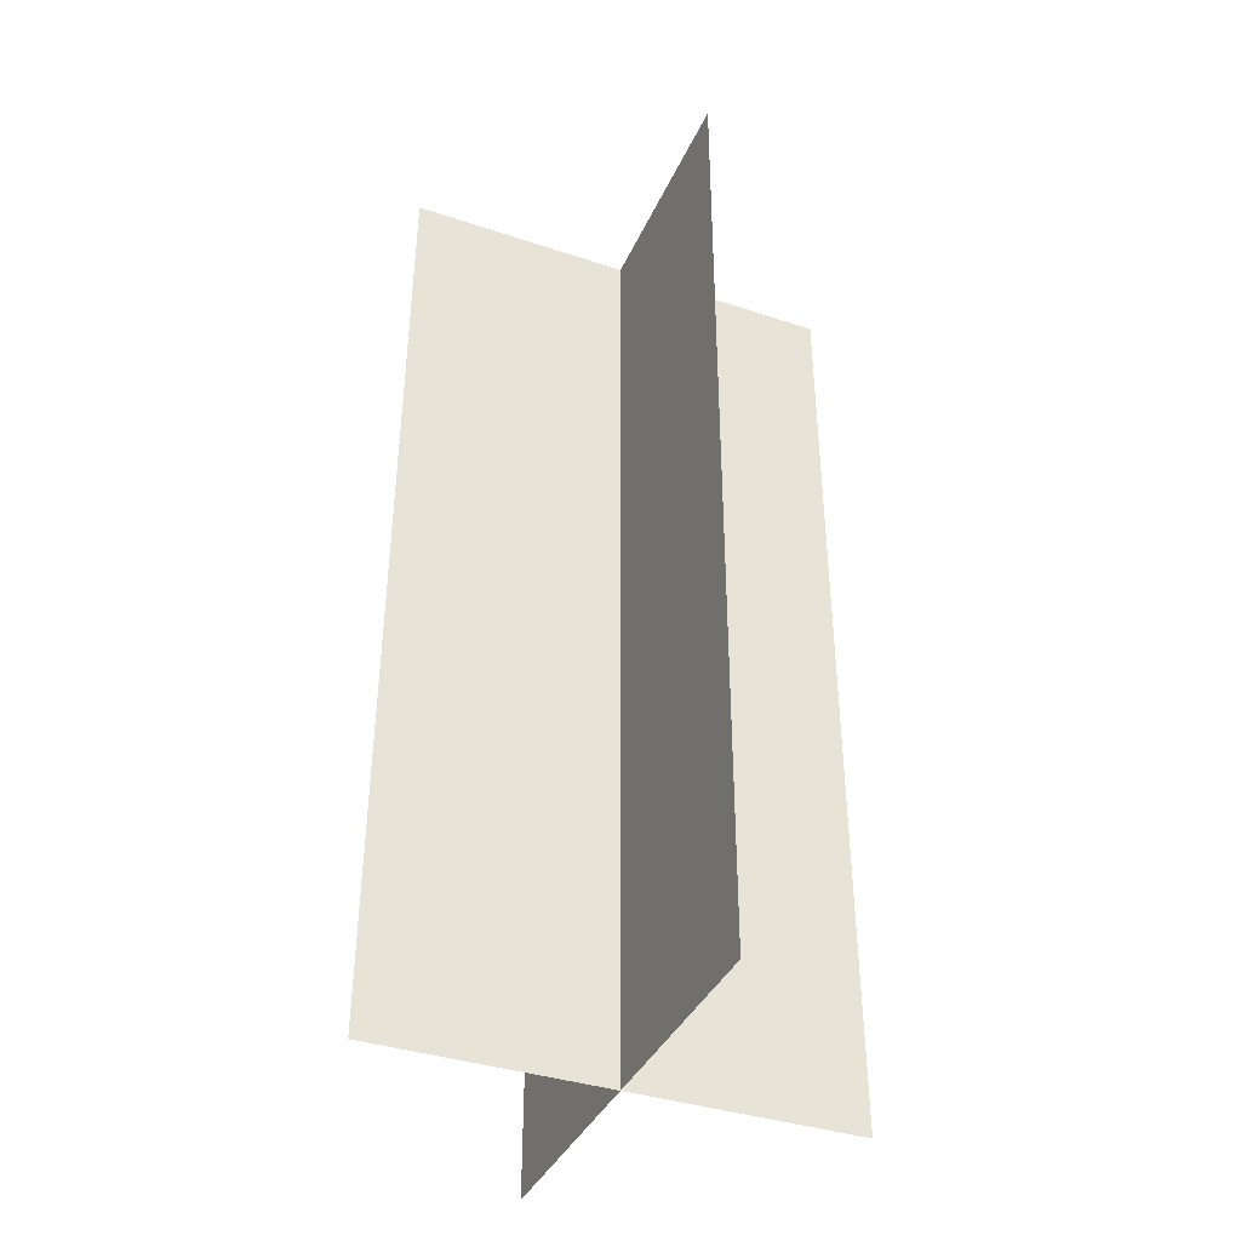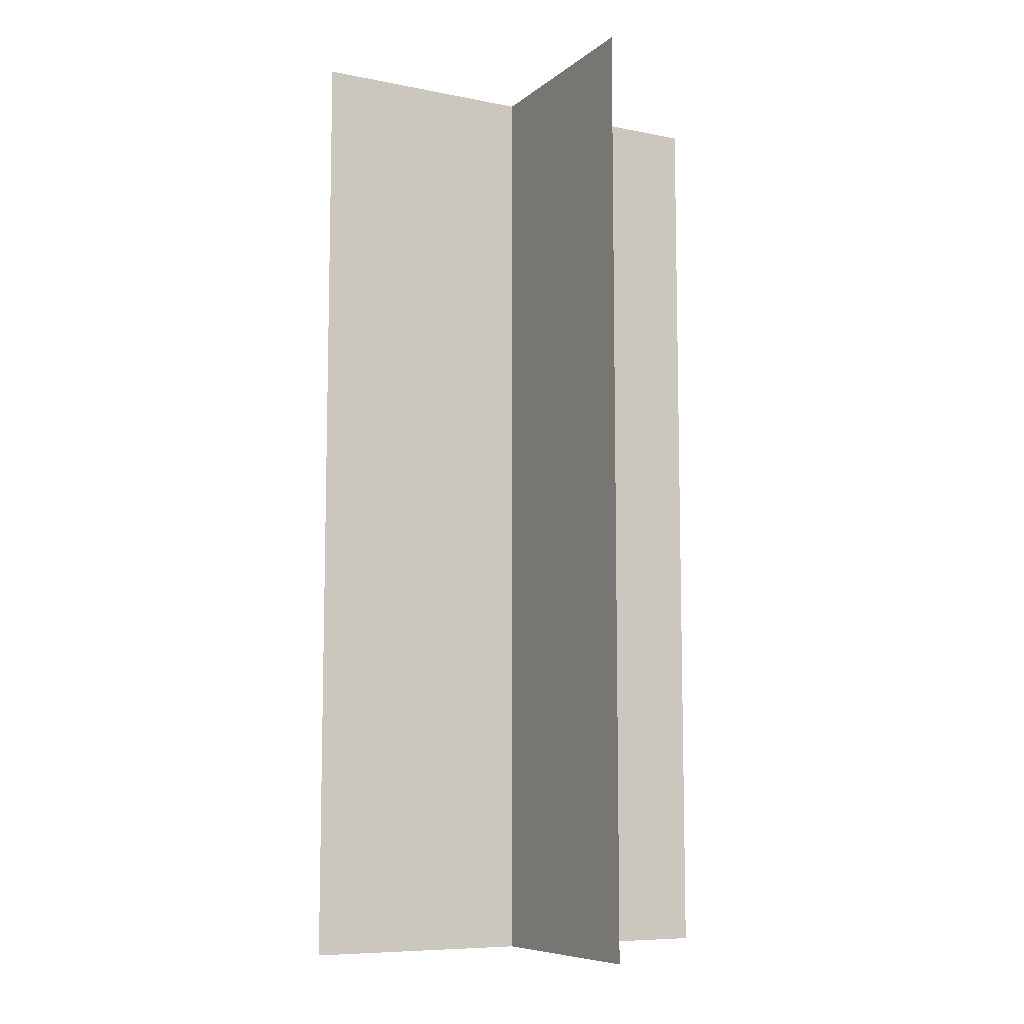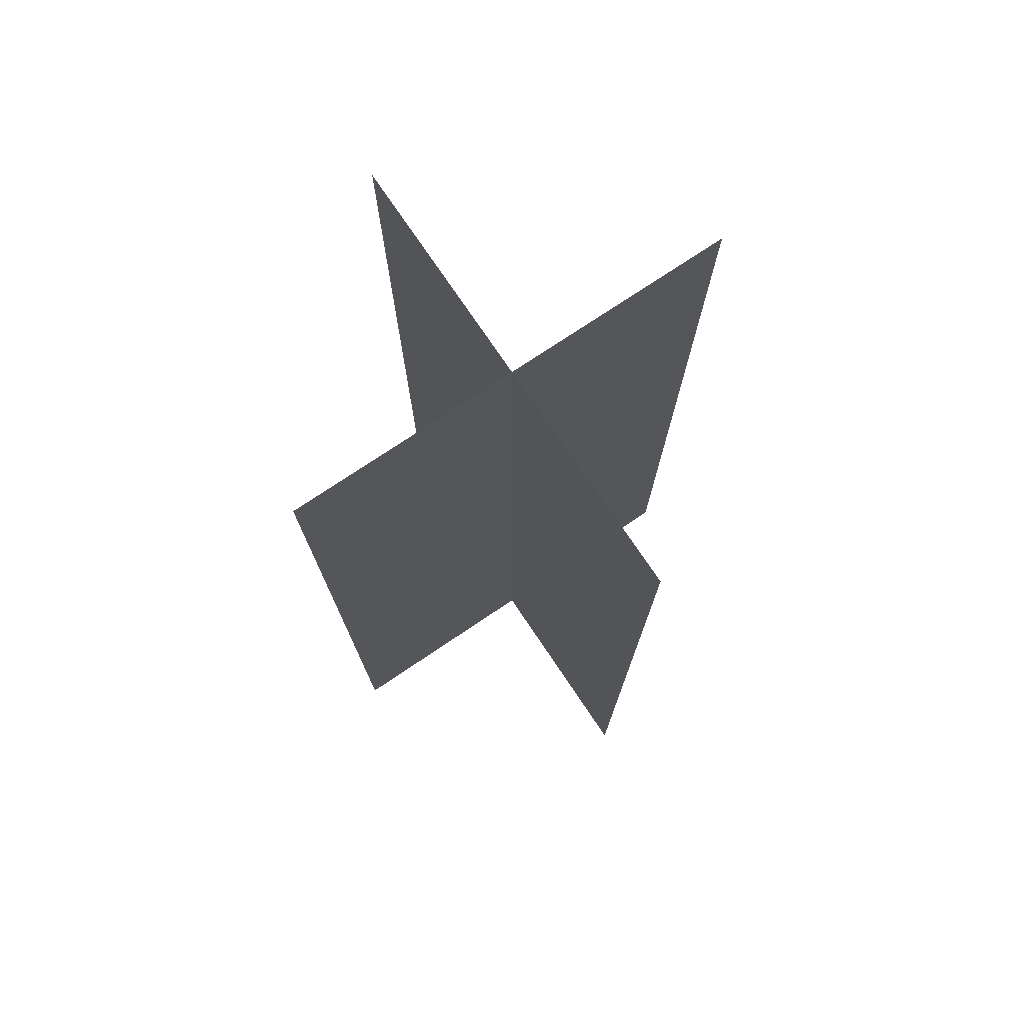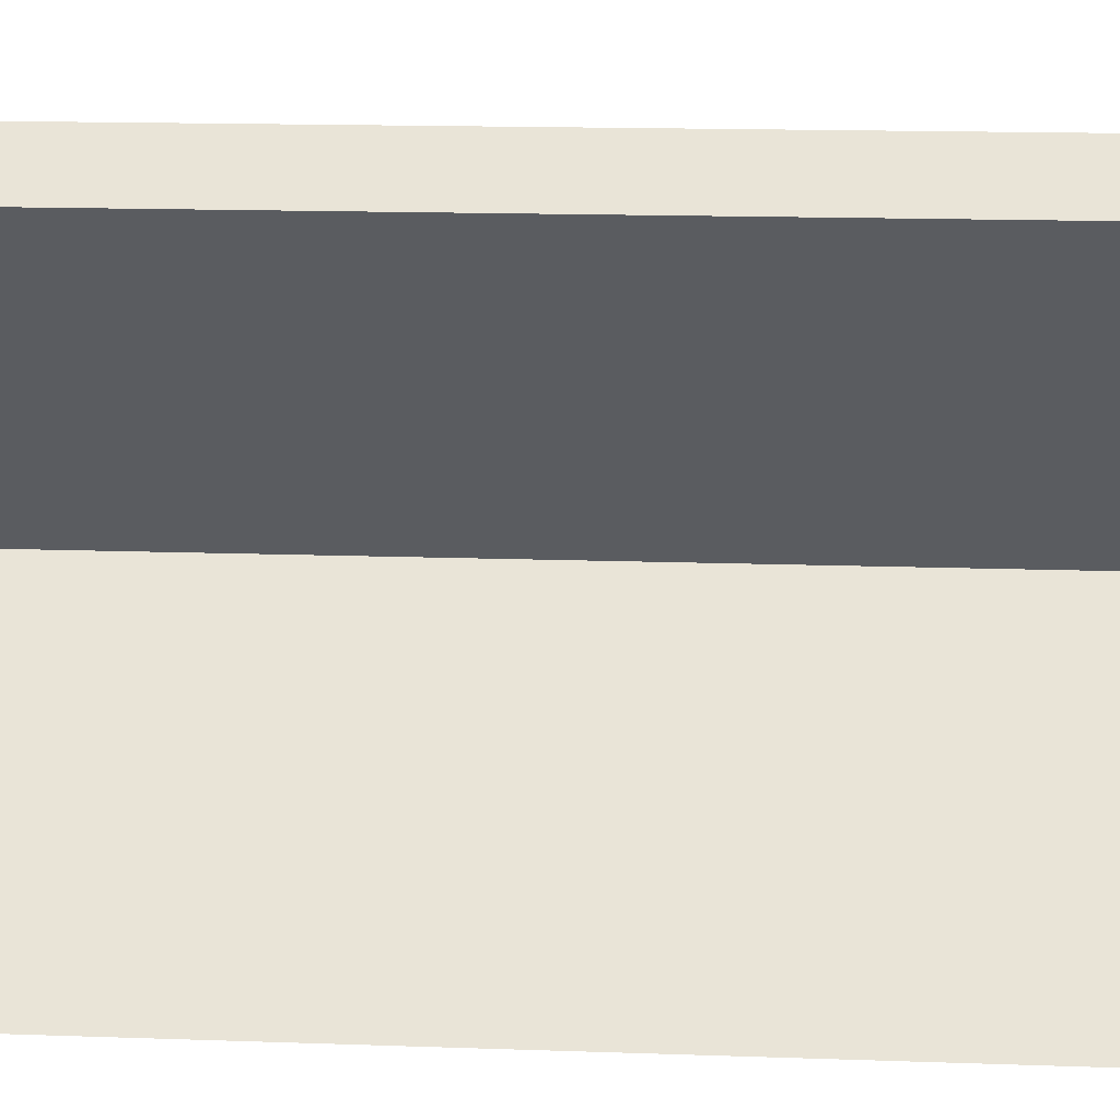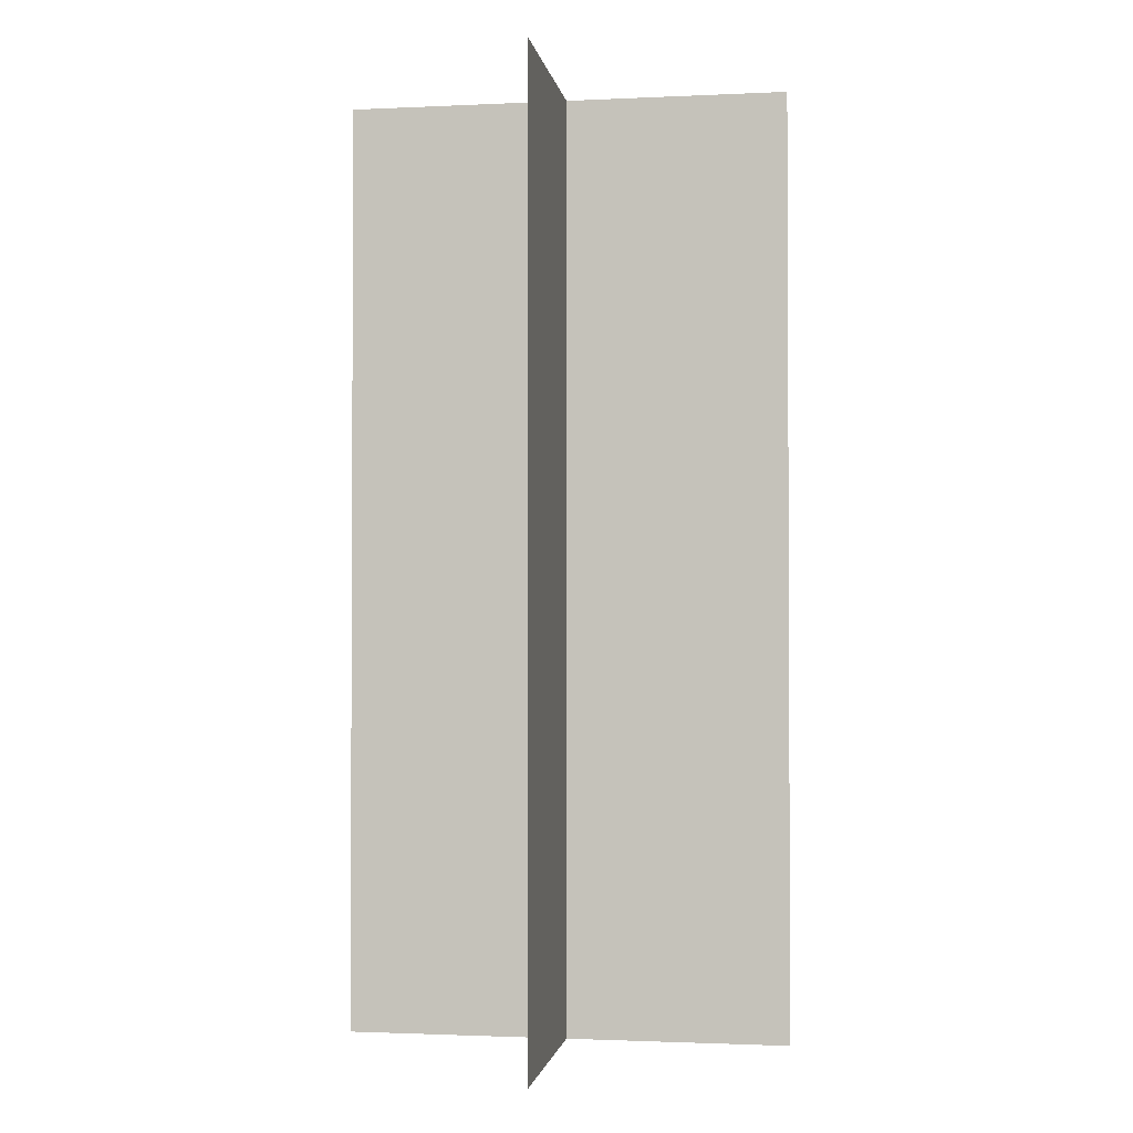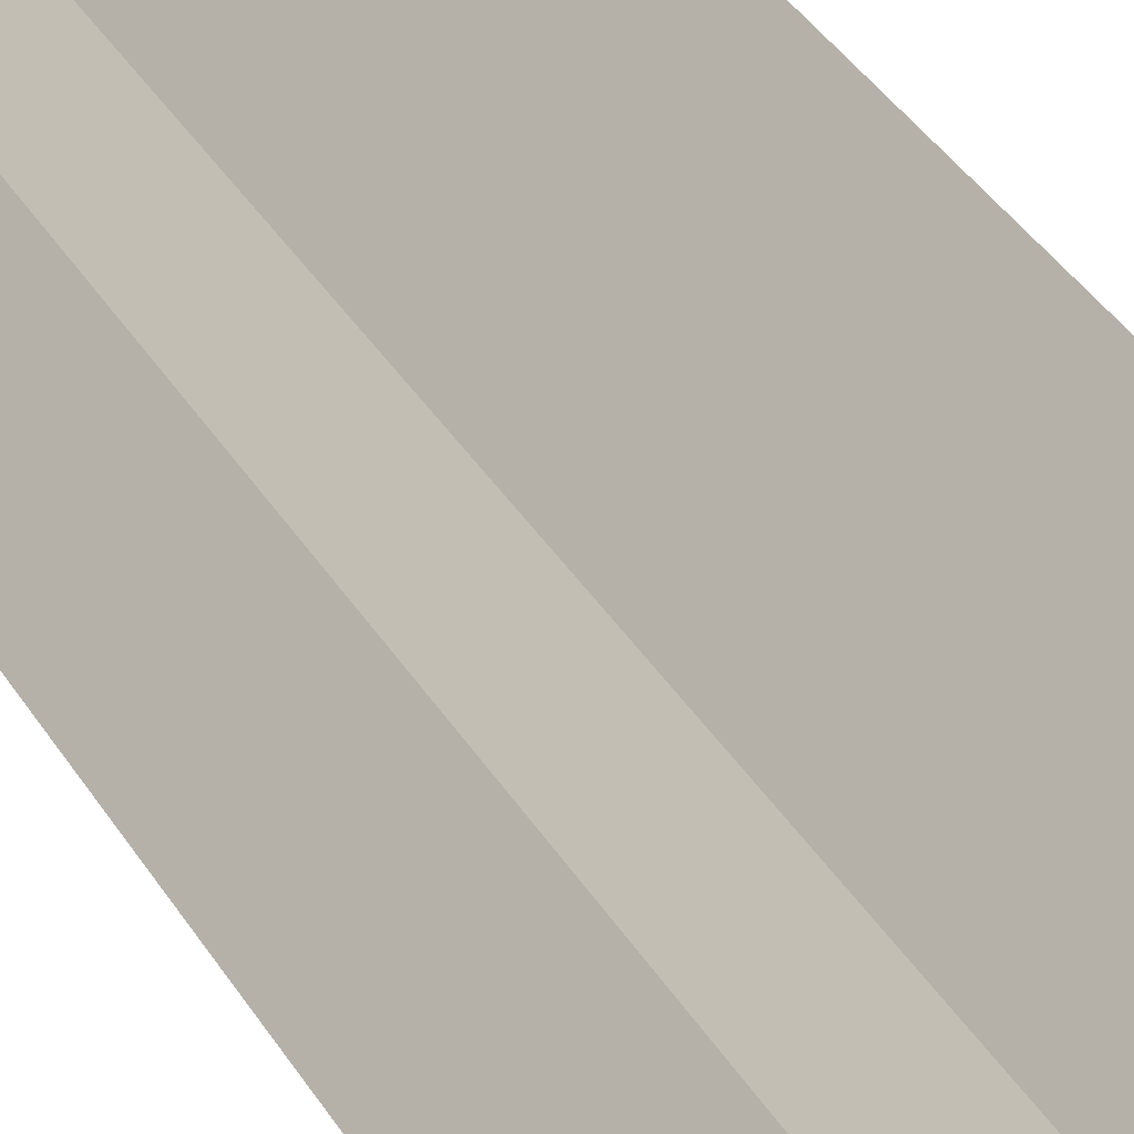
<metadata>
{"format":"obj","ext":"obj","renderer":"f3d","projection":"perspective","resolution":1024,"background":"white","views":[{"elev":-38.6,"azim":-67.6,"up":"+Y"},{"elev":-8.5,"azim":-162.9,"up":"+Y"},{"elev":75.2,"azim":101.1,"up":"+Y"},{"elev":10.6,"azim":-83.8,"up":"+Z"},{"elev":-1.7,"azim":-36.0,"up":"+Y"},{"elev":44.1,"azim":-31.2,"up":"+Z"}]}
</metadata>
<code>
v -0 3 0
v 1 3 1
v 1 0 1
v -0 0 0
v 0 3 1
v 1 3 -0
v 1 0 -0
v 0 0 1
o corn_4
g corn_4
f 1 2 3 4
f 5 6 7 8
f 2 1 4 3
f 6 5 8 7

</code>
